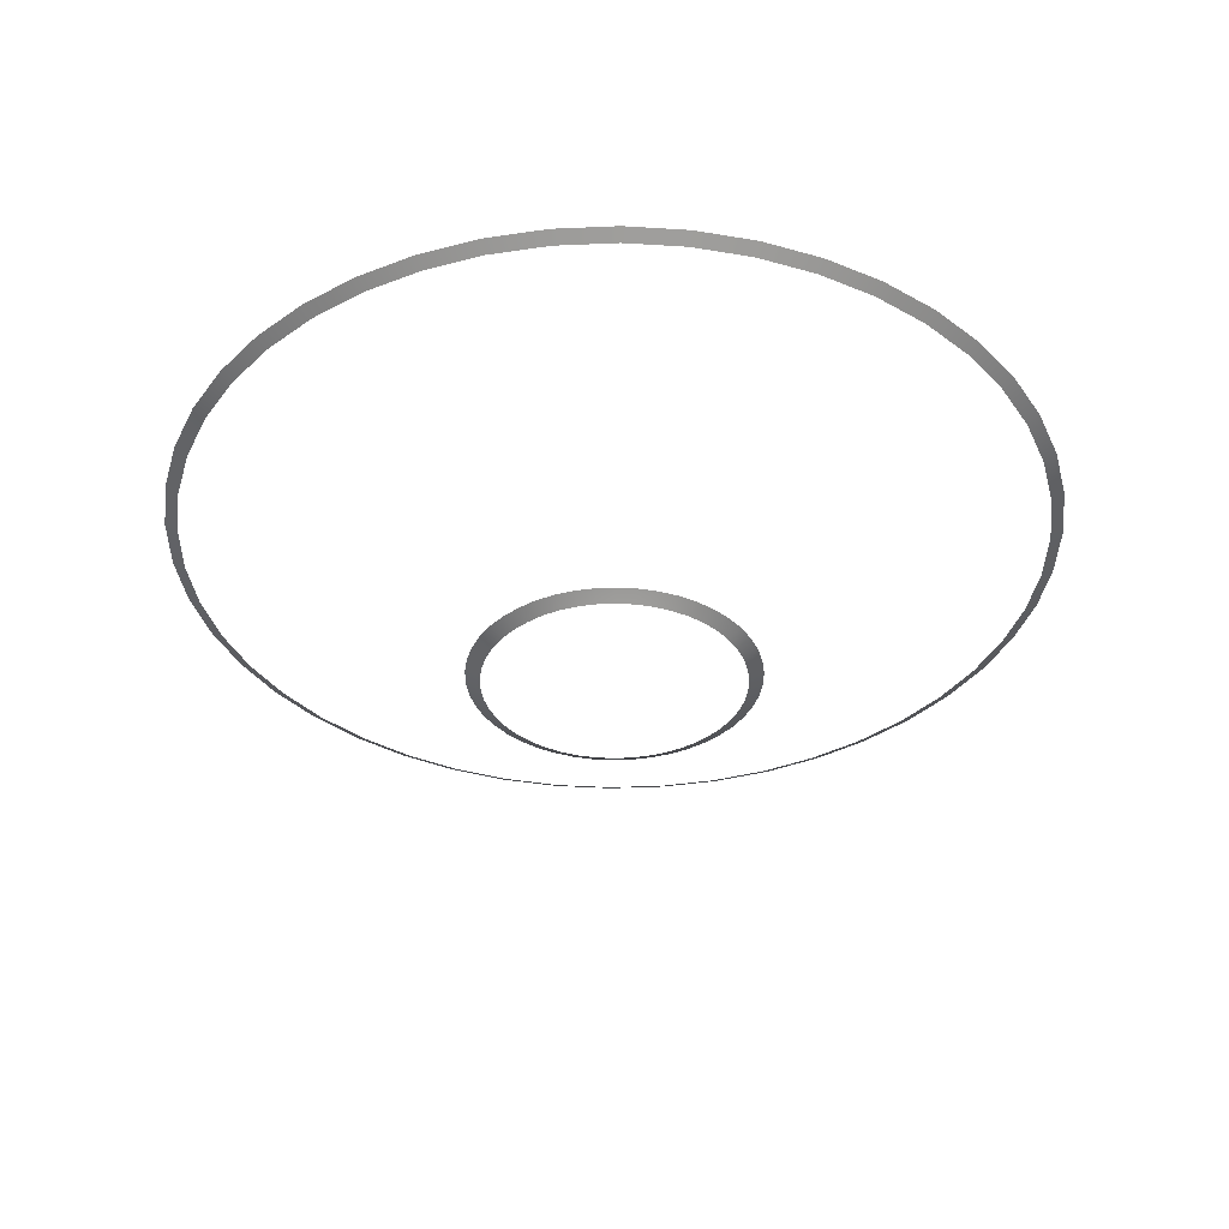
<metadata>
{"format":"obj","ext":"obj","renderer":"f3d","projection":"perspective","resolution":1024,"background":"white","views":[{"elev":-36.6,"azim":-59.4,"up":"+Y"}]}
</metadata>
<code>
g ENV_S09_Slippery_slide_Vents_MO
v -25.7 -84.4 -240.1
v -25.19 -84.4 -242.6
v -23.4 -85.34 -242.1
v -23.85 -85.34 -239.9
v -24.02 -85.3 -237.6
v -25.88 -84.37 -237.6
v -25.71 -84.37 -235.2
v -23.87 -85.3 -235.4
v -25.2 -84.37 -232.7
v -23.42 -85.3 -233.2
v -24.37 -84.37 -230.4
v -22.67 -85.3 -231.1
v -23.23 -84.37 -228.2
v -21.64 -85.3 -229.1
v -21.79 -84.37 -226.1
v -20.35 -85.3 -227.3
v -20.09 -84.37 -224.3
v -18.83 -85.3 -225.7
v -18.16 -84.37 -222.8
v -17.09 -85.3 -224.3
v -16.04 -84.37 -221.5
v -15.18 -85.3 -223.1
v -13.75 -84.37 -220.5
v -13.13 -85.3 -222.2
v -11.36 -84.37 -219.8
v -10.98 -85.3 -221.6
v -8.894 -84.37 -219.5
v -8.767 -85.3 -221.3
v -7.65 -84.37 -219.5
v -7.65 -85.3 -221.3
v -6.533 -85.3 -221.3
v -6.406 -84.37 -219.5
v -3.942 -84.37 -219.8
v -4.319 -85.3 -221.6
v -2.167 -85.3 -222.2
v -1.545 -84.37 -220.5
v 0.7369 -84.37 -221.5
v -0.1168 -85.3 -223.1
v 2.863 -84.37 -222.8
v 1.793 -85.3 -224.3
v 4.793 -84.37 -224.3
v 3.526 -85.3 -225.7
v 6.491 -84.37 -226.1
v 5.052 -85.3 -227.3
v 7.926 -84.37 -228.2
v 6.34 -85.3 -229.1
v 9.071 -84.37 -230.4
v 7.369 -85.3 -231.1
v 9.904 -84.37 -232.7
v 8.117 -85.3 -233.2
v 10.41 -84.37 -235.2
v 8.572 -85.3 -235.4
v 10.58 -84.37 -237.6
v 8.724 -85.3 -237.6
v 10.41 -84.37 -240.1
v 8.572 -85.3 -239.9
v 9.904 -84.37 -242.6
v 8.117 -85.3 -242.1
v 9.071 -84.37 -244.9
v 7.369 -85.3 -244.2
v 7.926 -84.37 -247.1
v 6.34 -85.3 -246.2
v 6.491 -84.37 -249.2
v 5.052 -85.3 -248
v 4.793 -84.37 -251
v 3.526 -85.3 -249.6
v 2.863 -84.37 -252.5
v 1.793 -85.3 -251
v 0.7369 -84.37 -253.8
v -0.1168 -85.3 -252.2
v -1.545 -84.37 -254.8
v -2.167 -85.3 -253.1
v -3.941 -84.37 -255.5
v -4.319 -85.3 -253.7
v -6.406 -84.37 -255.8
v -6.533 -85.3 -254
v -7.65 -84.37 -255.8
v -7.65 -85.3 -254
v -8.767 -85.3 -254
v -8.894 -84.37 -255.8
v -11.36 -84.37 -255.5
v -10.98 -85.3 -253.7
v -13.75 -84.37 -254.8
v -13.13 -85.3 -253.1
v -16.04 -84.37 -253.8
v -15.18 -85.3 -252.2
v -18.16 -84.37 -252.5
v -17.09 -85.3 -251
v -20.09 -84.37 -251
v -18.83 -85.3 -249.6
v -21.79 -84.37 -249.2
v -20.35 -85.3 -248
v -23.23 -84.37 -247.1
v -21.64 -85.3 -246.2
v -24.37 -84.37 -244.9
v -22.67 -85.3 -244.2
v -25.19 -84.4 -242.6
v -23.4 -85.34 -242.1
v 3.845 -64.12 -182.3
v 3.506 -65.04 -184
v 10.71 -65.04 -186
v 11.27 -64.12 -184.4
v 17.58 -65.04 -189
v 18.34 -64.12 -187.5
v 23.97 -65.04 -192.8
v 24.93 -64.12 -191.5
v 29.78 -65.04 -197.6
v 30.91 -64.12 -196.4
v 34.89 -65.04 -203
v 36.18 -64.12 -202
v 39.2 -65.04 -209.2
v 40.62 -64.12 -208.3
v 42.64 -65.04 -215.8
v 44.17 -64.12 -215.1
v 45.15 -65.04 -222.9
v 46.75 -64.12 -222.4
v 46.67 -65.04 -230.2
v 48.32 -64.12 -230
v 47.18 -65.04 -237.6
v 48.85 -64.12 -237.6
v 46.67 -65.04 -245.1
v 48.32 -64.12 -245.3
v 45.15 -65.04 -252.4
v 46.75 -64.12 -252.9
v 42.64 -65.04 -259.5
v 44.17 -64.12 -260.2
v 39.2 -65.04 -266.1
v 40.62 -64.12 -267
v 34.89 -65.04 -272.3
v 36.18 -64.12 -273.3
v 29.78 -65.04 -277.7
v 30.91 -64.12 -278.9
v 23.97 -65.04 -282.4
v 24.93 -64.12 -283.8
v 17.58 -65.04 -286.3
v 18.34 -64.12 -287.8
v 10.71 -65.04 -289.3
v 11.27 -64.12 -290.9
v 3.506 -65.04 -291.3
v 3.845 -64.12 -293
v -3.908 -65.04 -292.4
v -3.795 -64.12 -294
v -11.39 -65.04 -292.4
v -11.51 -64.12 -294
v -11.51 -64.12 -294
v -11.39 -65.04 -292.4
v -18.81 -65.04 -291.3
v -19.14 -64.12 -293
v -26.01 -65.04 -289.3
v -26.57 -64.12 -290.9
v -32.88 -65.04 -286.3
v -33.64 -64.12 -287.8
v -39.27 -65.04 -282.4
v -40.23 -64.12 -283.8
v -45.08 -65.04 -277.7
v -46.21 -64.12 -278.9
v -50.19 -65.04 -272.3
v -51.48 -64.12 -273.3
v -54.5 -65.04 -266.1
v -55.92 -64.12 -267
v -57.94 -65.04 -259.5
v -59.47 -64.12 -260.2
v -60.45 -65.04 -252.4
v -62.05 -64.12 -252.9
v -61.97 -65.04 -245.1
v -63.62 -64.12 -245.3
v -62.48 -65.04 -237.6
v -64.15 -64.12 -237.6
v -61.97 -65.04 -230.2
v -63.62 -64.12 -230
v -60.45 -65.04 -222.9
v -62.05 -64.12 -222.4
v -57.94 -65.04 -215.8
v -59.47 -64.12 -215.1
v -54.5 -65.04 -209.2
v -55.92 -64.12 -208.3
v -50.19 -65.04 -203
v -51.48 -64.12 -202
v -45.08 -65.04 -197.6
v -46.21 -64.12 -196.4
v -39.27 -65.04 -192.8
v -40.23 -64.12 -191.5
v -32.88 -65.04 -189
v -33.64 -64.12 -187.5
v -26.01 -65.04 -186
v -26.57 -64.12 -184.4
v -18.81 -65.04 -184
v -19.14 -64.12 -182.3
v -11.39 -65.04 -182.9
v -11.51 -64.12 -181.3
v -3.908 -65.04 -182.9
v -3.795 -64.12 -181.3
v 3.506 -65.04 -184
v 3.845 -64.12 -182.3
g ENV_S09_Slippery_slide_Vents_MO_0
f 3 2 1
f 4 3 1
f 4 1 5
f 1 6 5
f 5 6 7
f 8 5 7
f 8 7 9
f 10 8 9
f 10 9 11
f 12 10 11
f 12 11 13
f 14 12 13
f 14 13 15
f 16 14 15
f 16 15 17
f 18 16 17
f 18 17 19
f 20 18 19
f 20 19 21
f 22 20 21
f 22 21 23
f 24 22 23
f 24 23 25
f 26 24 25
f 26 25 27
f 28 26 27
f 27 29 28
f 29 30 28
f 30 29 31
f 29 32 31
f 31 32 33
f 34 31 33
f 34 33 35
f 33 36 35
f 35 36 37
f 38 35 37
f 38 37 39
f 40 38 39
f 40 39 41
f 42 40 41
f 42 41 43
f 44 42 43
f 44 43 45
f 46 44 45
f 46 45 47
f 48 46 47
f 48 47 49
f 50 48 49
f 50 49 51
f 52 50 51
f 52 51 53
f 54 52 53
f 54 53 55
f 56 54 55
f 56 55 57
f 58 56 57
f 58 57 59
f 60 58 59
f 60 59 61
f 62 60 61
f 62 61 63
f 64 62 63
f 64 63 65
f 66 64 65
f 66 65 67
f 68 66 67
f 68 67 69
f 70 68 69
f 70 69 71
f 72 70 71
f 72 71 73
f 74 72 73
f 74 73 75
f 76 74 75
f 75 77 76
f 77 78 76
f 78 77 79
f 77 80 79
f 79 80 81
f 82 79 81
f 82 81 83
f 84 82 83
f 84 83 85
f 86 84 85
f 86 85 87
f 88 86 87
f 88 87 89
f 90 88 89
f 90 89 91
f 92 90 91
f 92 91 93
f 94 92 93
f 94 93 95
f 96 94 95
f 96 95 97
f 98 96 97
f 101 100 99
f 102 101 99
f 103 101 102
f 104 103 102
f 105 103 104
f 106 105 104
f 107 105 106
f 108 107 106
f 109 107 108
f 110 109 108
f 111 109 110
f 112 111 110
f 113 111 112
f 114 113 112
f 115 113 114
f 116 115 114
f 117 115 116
f 118 117 116
f 119 117 118
f 120 119 118
f 121 119 120
f 122 121 120
f 123 121 122
f 124 123 122
f 125 123 124
f 126 125 124
f 127 125 126
f 128 127 126
f 129 127 128
f 130 129 128
f 131 129 130
f 132 131 130
f 133 131 132
f 134 133 132
f 135 133 134
f 136 135 134
f 137 135 136
f 138 137 136
f 139 137 138
f 140 139 138
f 141 139 140
f 142 141 140
f 143 141 142
f 144 143 142
f 147 146 145
f 148 147 145
f 149 147 148
f 150 149 148
f 151 149 150
f 152 151 150
f 153 151 152
f 154 153 152
f 155 153 154
f 156 155 154
f 157 155 156
f 158 157 156
f 159 157 158
f 160 159 158
f 161 159 160
f 162 161 160
f 163 161 162
f 164 163 162
f 165 163 164
f 166 165 164
f 167 165 166
f 168 167 166
f 169 167 168
f 170 169 168
f 171 169 170
f 172 171 170
f 173 171 172
f 174 173 172
f 175 173 174
f 176 175 174
f 177 175 176
f 178 177 176
f 179 177 178
f 180 179 178
f 181 179 180
f 182 181 180
f 183 181 182
f 184 183 182
f 185 183 184
f 186 185 184
f 187 185 186
f 188 187 186
f 189 187 188
f 190 189 188
f 191 189 190
f 192 191 190
f 193 191 192
f 194 193 192

</code>
